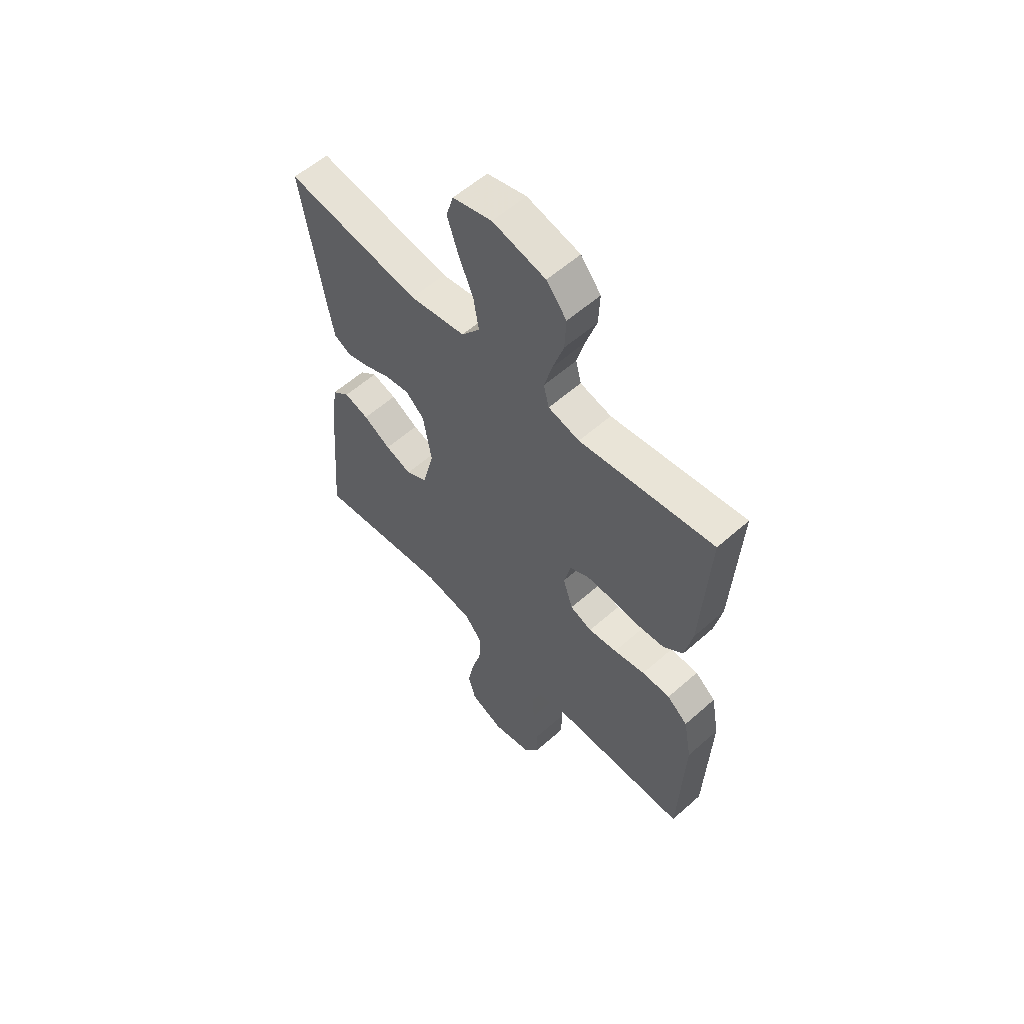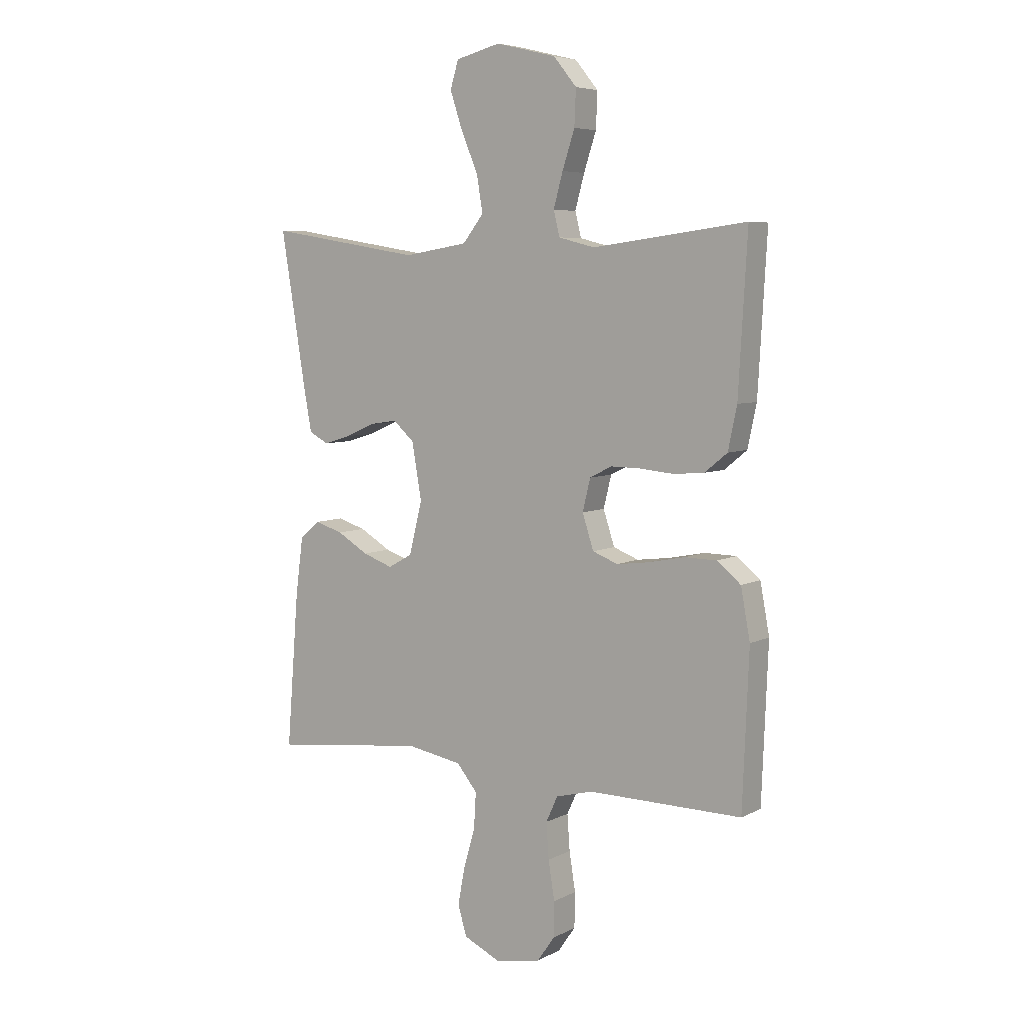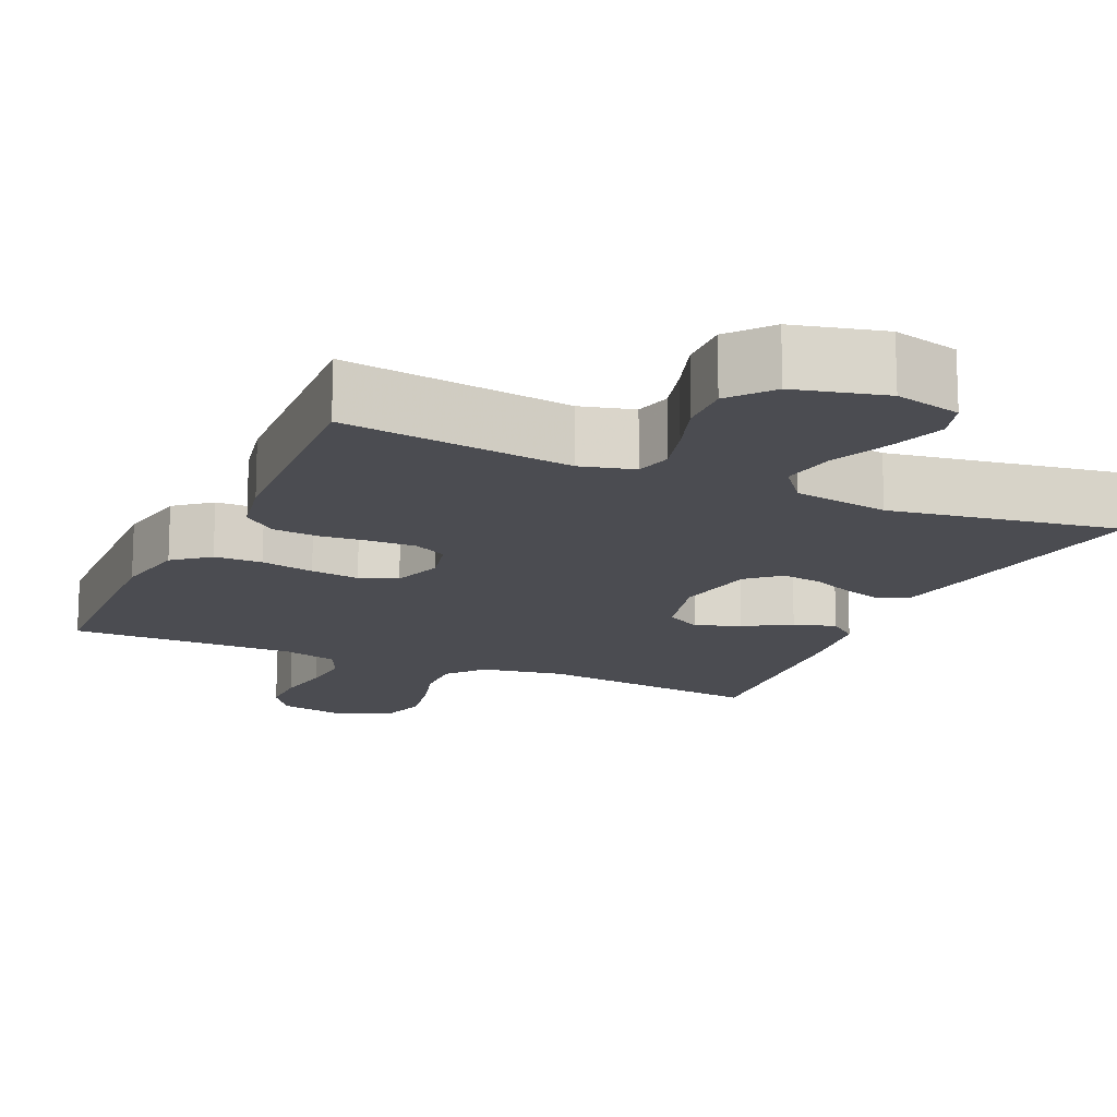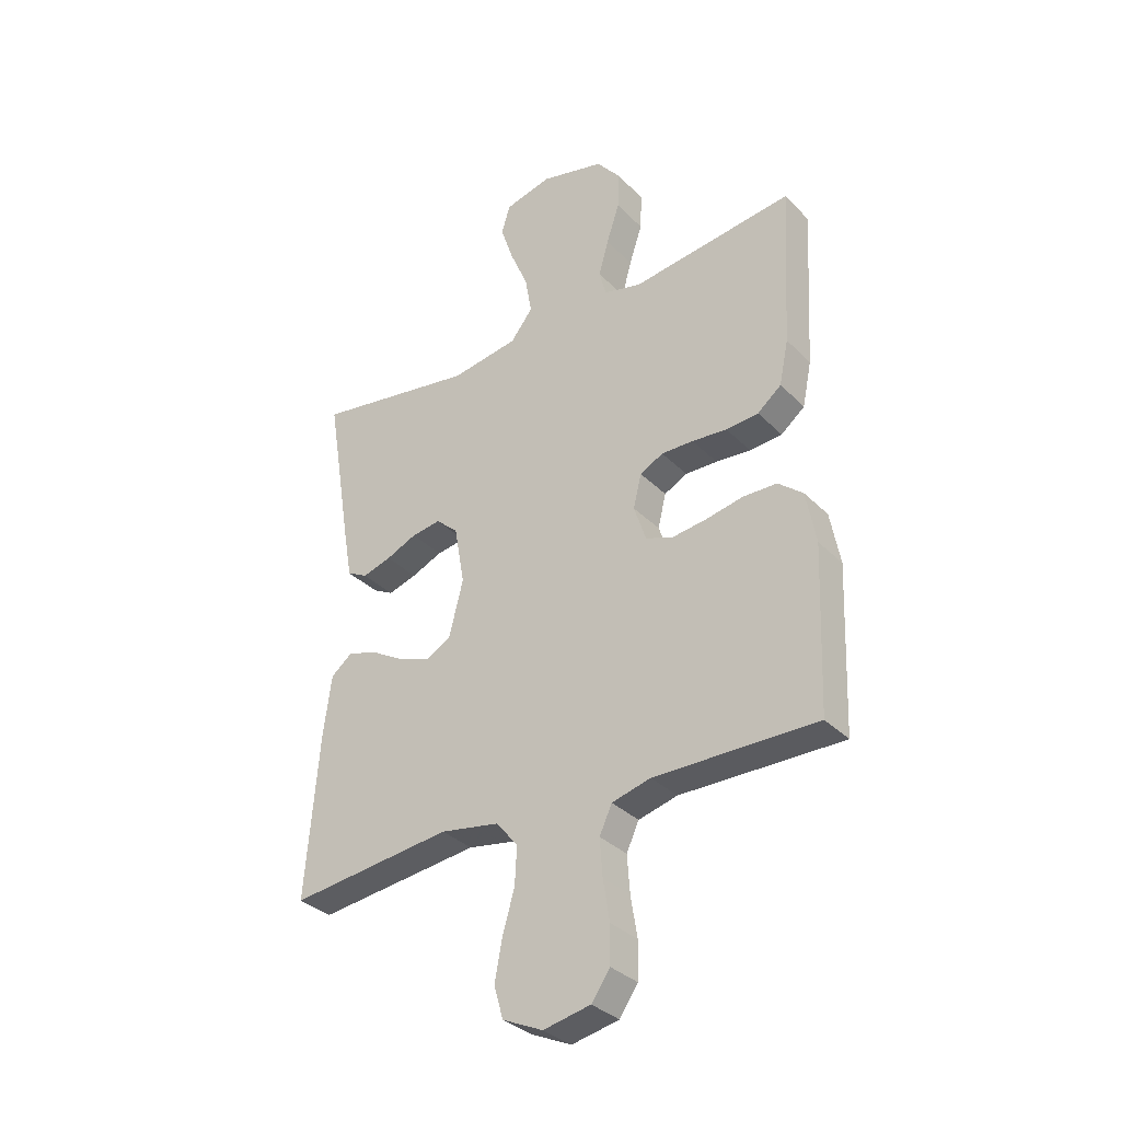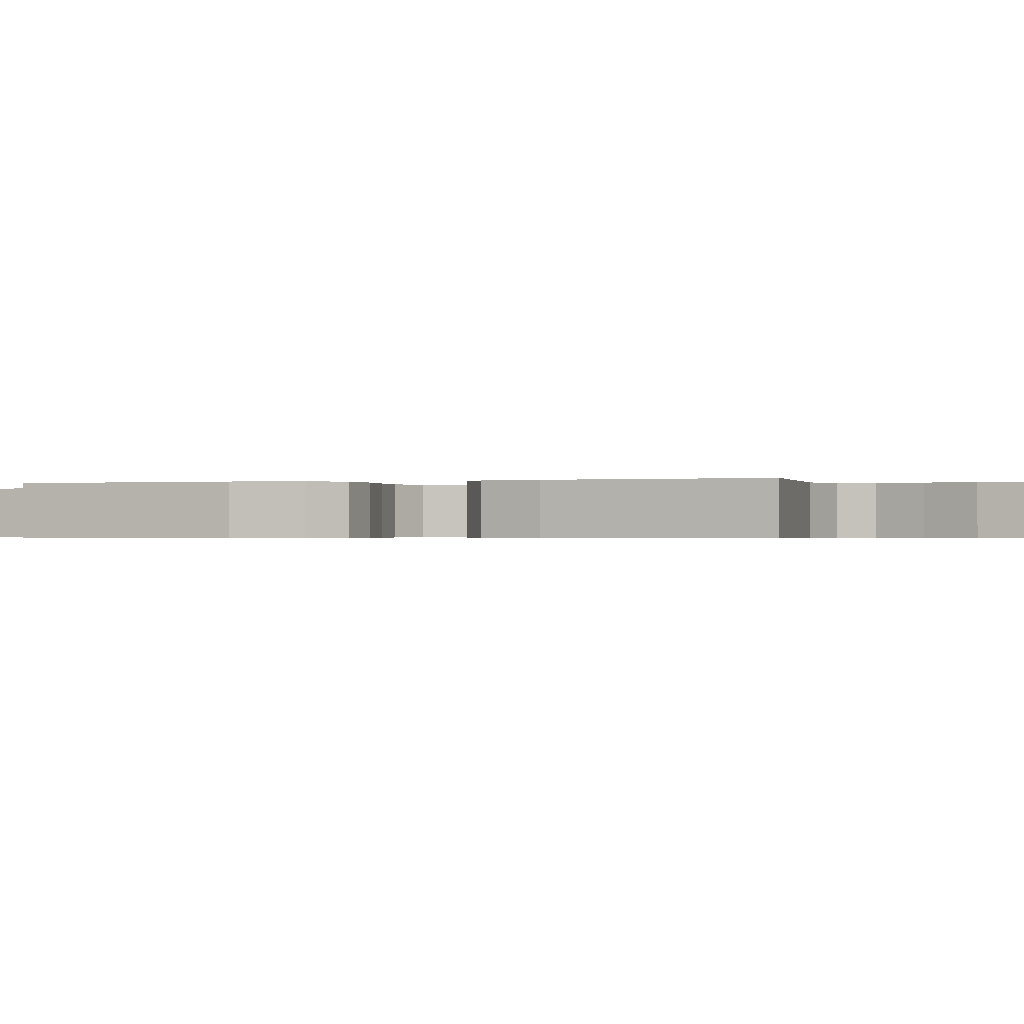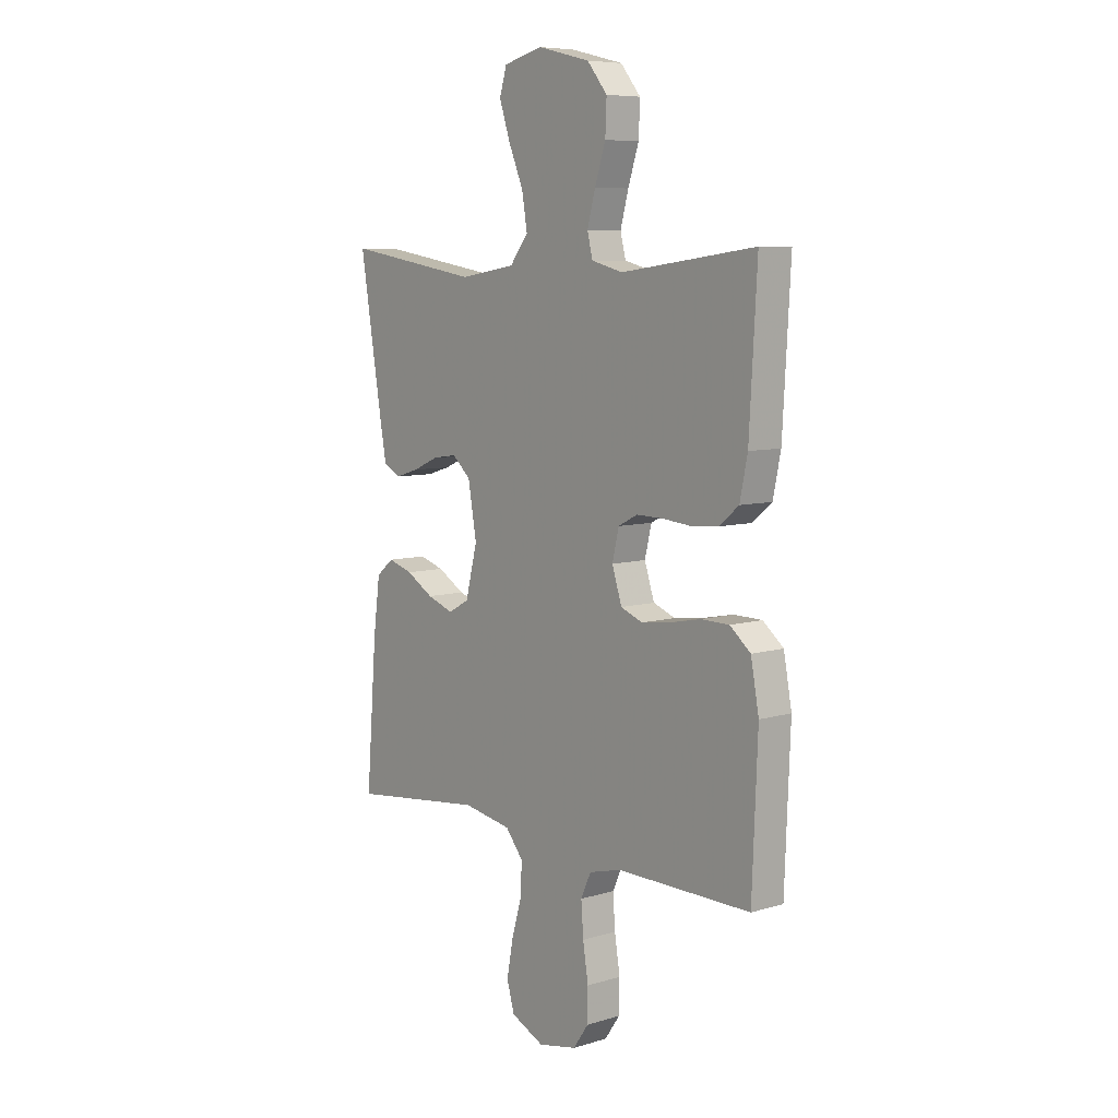
<metadata>
{"format":"obj","ext":"obj","renderer":"f3d","projection":"perspective","resolution":1024,"background":"white","views":[{"elev":57.7,"azim":-132.6,"up":"+Z"},{"elev":6.2,"azim":-145.7,"up":"+Z"},{"elev":-15.4,"azim":-24.3,"up":"+Y"},{"elev":-33.6,"azim":-143.2,"up":"+Z"},{"elev":-0.4,"azim":-69.6,"up":"+Y"},{"elev":7.6,"azim":-130.0,"up":"+Z"}]}
</metadata>
<code>
v -0.5 0.07 -0.5
v -0.512 0.07 -0.2
v -0.494 0.07 -0.103
v -0.448 0.07 -0.065
v -0.385 0.07 -0.064
v -0.315 0.07 -0.078
v -0.251 0.07 -0.086
v -0.202 0.07 -0.067
v -0.18 0.07 0
v -0.195 0.07 0.062
v -0.238 0.07 0.084
v -0.297 0.07 0.083
v -0.362 0.07 0.077
v -0.422 0.07 0.082
v -0.466 0.07 0.118
v -0.483 0.07 0.2
v -0.5 0.07 0.5
v -0.2 0.07 0.461
v -0.13 0.07 0.479
v -0.118 0.07 0.527
v -0.136 0.07 0.593
v -0.16 0.07 0.666
v -0.163 0.07 0.735
v -0.118 0.07 0.79
v 0 0.07 0.819
v 0.087 0.07 0.797
v 0.103 0.07 0.744
v 0.079 0.07 0.672
v 0.046 0.07 0.594
v 0.034 0.07 0.523
v 0.075 0.07 0.471
v 0.2 0.07 0.451
v 0.5 0.07 0.5
v 0.451 0.07 0.2
v 0.436 0.07 0.117
v 0.398 0.07 0.097
v 0.345 0.07 0.113
v 0.288 0.07 0.138
v 0.234 0.07 0.146
v 0.193 0.07 0.109
v 0.174 0.07 0
v 0.2 0.07 -0.103
v 0.247 0.07 -0.129
v 0.306 0.07 -0.108
v 0.367 0.07 -0.072
v 0.422 0.07 -0.055
v 0.461 0.07 -0.087
v 0.476 0.07 -0.2
v 0.5 0.07 -0.5
v 0.2 0.07 -0.465
v 0.091 0.07 -0.484
v 0.051 0.07 -0.533
v 0.055 0.07 -0.602
v 0.077 0.07 -0.678
v 0.091 0.07 -0.752
v 0.074 0.07 -0.811
v 0 0.07 -0.845
v -0.087 0.07 -0.827
v -0.121 0.07 -0.778
v -0.122 0.07 -0.71
v -0.11 0.07 -0.635
v -0.105 0.07 -0.566
v -0.128 0.07 -0.516
v -0.2 0.07 -0.497
v -0.5 0 -0.5
v -0.512 0 -0.2
v -0.494 0 -0.103
v -0.448 0 -0.065
v -0.385 0 -0.064
v -0.315 0 -0.078
v -0.251 0 -0.086
v -0.202 0 -0.067
v -0.18 0 0
v -0.195 0 0.062
v -0.238 0 0.084
v -0.297 0 0.083
v -0.362 0 0.077
v -0.422 0 0.082
v -0.466 0 0.118
v -0.483 0 0.2
v -0.5 0 0.5
v -0.2 0 0.461
v -0.13 0 0.479
v -0.118 0 0.527
v -0.136 0 0.593
v -0.16 0 0.666
v -0.163 0 0.735
v -0.118 0 0.79
v 0 0 0.819
v 0.087 0 0.797
v 0.103 0 0.744
v 0.079 0 0.672
v 0.046 0 0.594
v 0.034 0 0.523
v 0.075 0 0.471
v 0.2 0 0.451
v 0.5 0 0.5
v 0.451 0 0.2
v 0.436 0 0.117
v 0.398 0 0.097
v 0.345 0 0.113
v 0.288 0 0.138
v 0.234 0 0.146
v 0.193 0 0.109
v 0.174 0 0
v 0.2 0 -0.103
v 0.247 0 -0.129
v 0.306 0 -0.108
v 0.367 0 -0.072
v 0.422 0 -0.055
v 0.461 0 -0.087
v 0.476 0 -0.2
v 0.5 0 -0.5
v 0.2 0 -0.465
v 0.091 0 -0.484
v 0.051 0 -0.533
v 0.055 0 -0.602
v 0.077 0 -0.678
v 0.091 0 -0.752
v 0.074 0 -0.811
v 0 0 -0.845
v -0.087 0 -0.827
v -0.121 0 -0.778
v -0.122 0 -0.71
v -0.11 0 -0.635
v -0.105 0 -0.566
v -0.128 0 -0.516
v -0.2 0 -0.497
f 58 59 60 61
f 58 61 62
f 57 58 62
f 56 57 62
f 53 54 55 56
f 53 56 62 63
f 47 48 49 50
f 47 50 51
f 44 45 46 47
f 43 44 47 51
f 42 43 51 52
f 35 36 37 38
f 35 38 39
f 32 33 34 35
f 31 32 35 39
f 30 31 39 40
f 26 27 28 29
f 24 25 26 29
f 24 29 30
f 21 22 23 24
f 20 21 24 30
f 19 20 30 40
f 15 16 17 18
f 12 13 14 15
f 11 12 15 18
f 10 11 18 19
f 3 4 5 6
f 3 6 7
f 64 1 2 3
f 63 64 3 7
f 52 53 63 7
f 41 42 52 7
f 9 10 19 40
f 8 9 40 41
f 7 8 41
f 125 124 123 122
f 126 125 122
f 126 122 121
f 126 121 120
f 120 119 118 117
f 127 126 120 117
f 114 113 112 111
f 115 114 111
f 111 110 109 108
f 115 111 108 107
f 116 115 107 106
f 102 101 100 99
f 103 102 99
f 99 98 97 96
f 103 99 96 95
f 104 103 95 94
f 93 92 91 90
f 93 90 89 88
f 94 93 88
f 88 87 86 85
f 94 88 85 84
f 104 94 84 83
f 82 81 80 79
f 79 78 77 76
f 82 79 76 75
f 83 82 75 74
f 70 69 68 67
f 71 70 67
f 67 66 65 128
f 71 67 128 127
f 71 127 117 116
f 71 116 106 105
f 104 83 74 73
f 105 104 73 72
f 105 72 71
f 1 65 66 2
f 2 66 67 3
f 3 67 68 4
f 4 68 69 5
f 5 69 70 6
f 6 70 71 7
f 7 71 72 8
f 8 72 73 9
f 9 73 74 10
f 10 74 75 11
f 11 75 76 12
f 12 76 77 13
f 13 77 78 14
f 14 78 79 15
f 15 79 80 16
f 16 80 81 17
f 17 81 82 18
f 18 82 83 19
f 19 83 84 20
f 20 84 85 21
f 21 85 86 22
f 22 86 87 23
f 23 87 88 24
f 24 88 89 25
f 25 89 90 26
f 26 90 91 27
f 27 91 92 28
f 28 92 93 29
f 29 93 94 30
f 30 94 95 31
f 31 95 96 32
f 32 96 97 33
f 33 97 98 34
f 34 98 99 35
f 35 99 100 36
f 36 100 101 37
f 37 101 102 38
f 38 102 103 39
f 39 103 104 40
f 40 104 105 41
f 41 105 106 42
f 42 106 107 43
f 43 107 108 44
f 44 108 109 45
f 45 109 110 46
f 46 110 111 47
f 47 111 112 48
f 48 112 113 49
f 49 113 114 50
f 50 114 115 51
f 51 115 116 52
f 52 116 117 53
f 53 117 118 54
f 54 118 119 55
f 55 119 120 56
f 56 120 121 57
f 57 121 122 58
f 58 122 123 59
f 59 123 124 60
f 60 124 125 61
f 61 125 126 62
f 62 126 127 63
f 63 127 128 64
f 64 128 65 1

</code>
